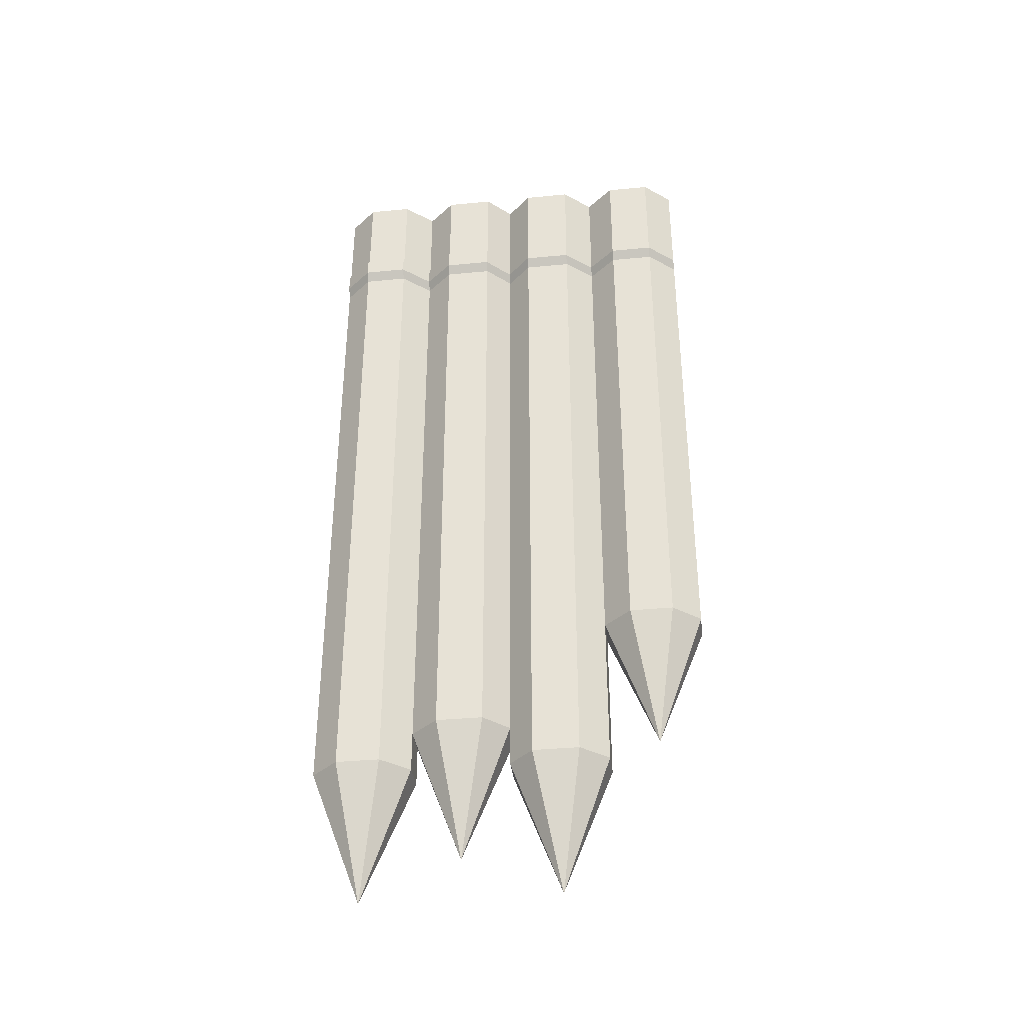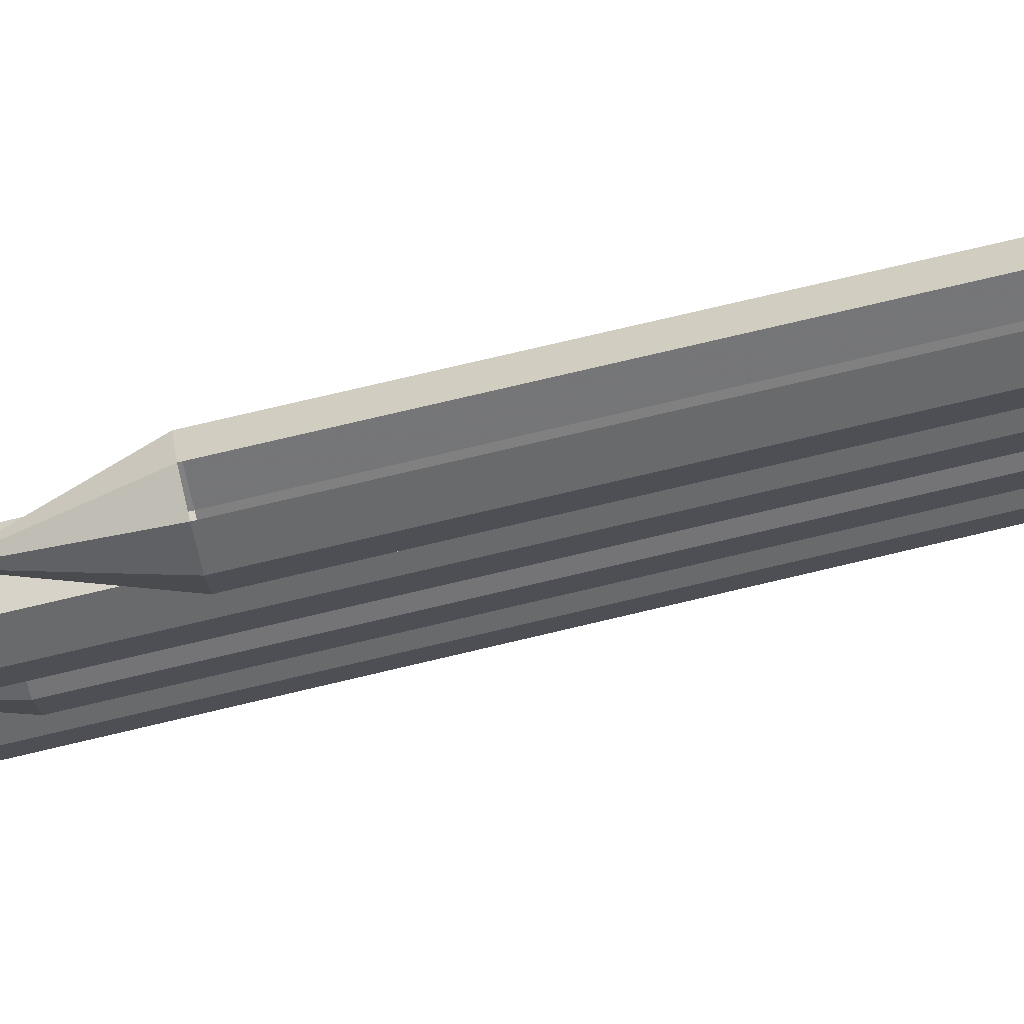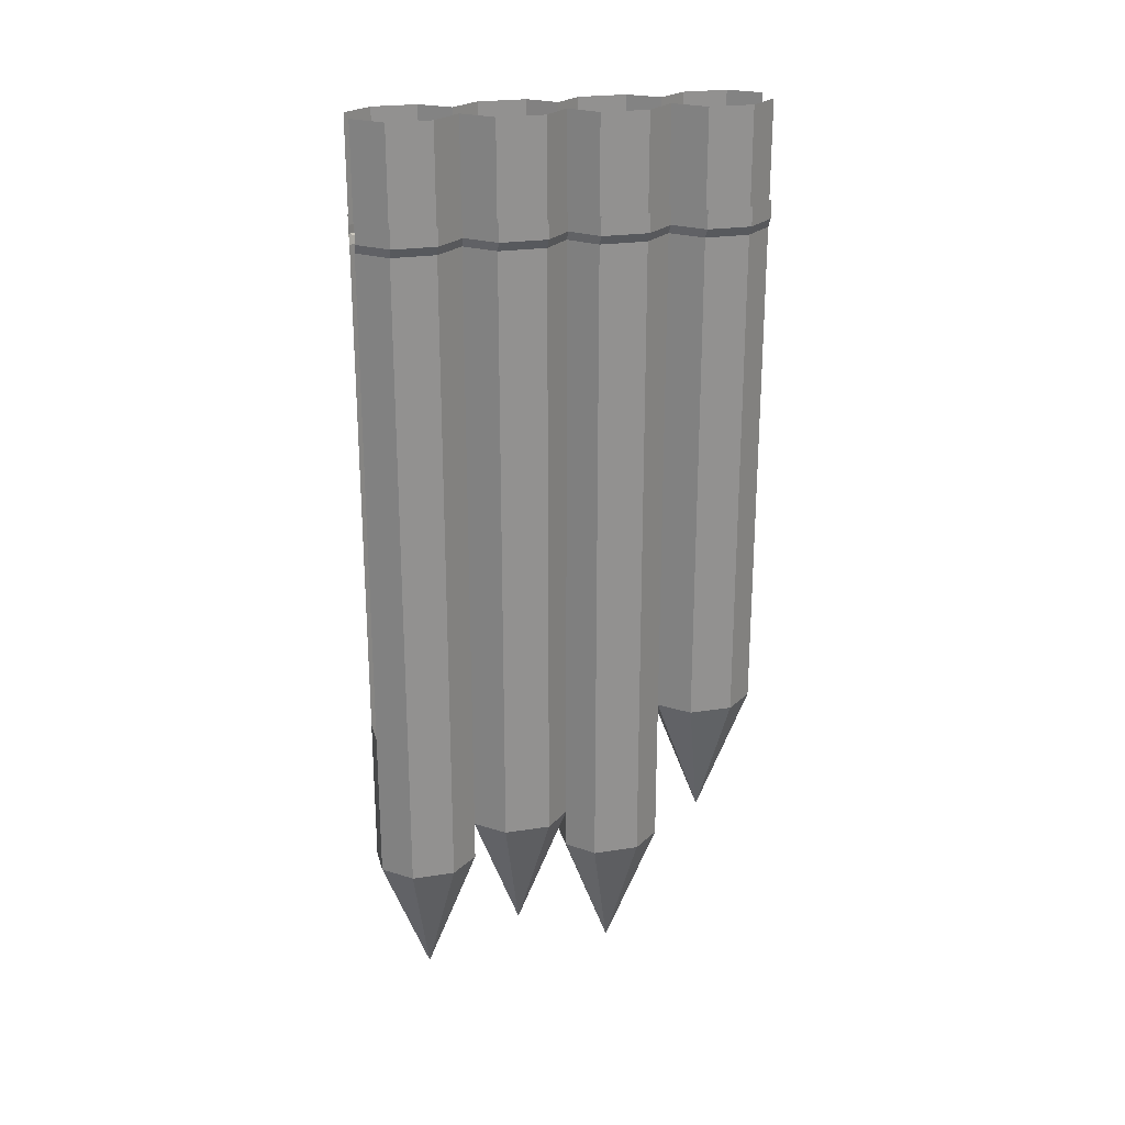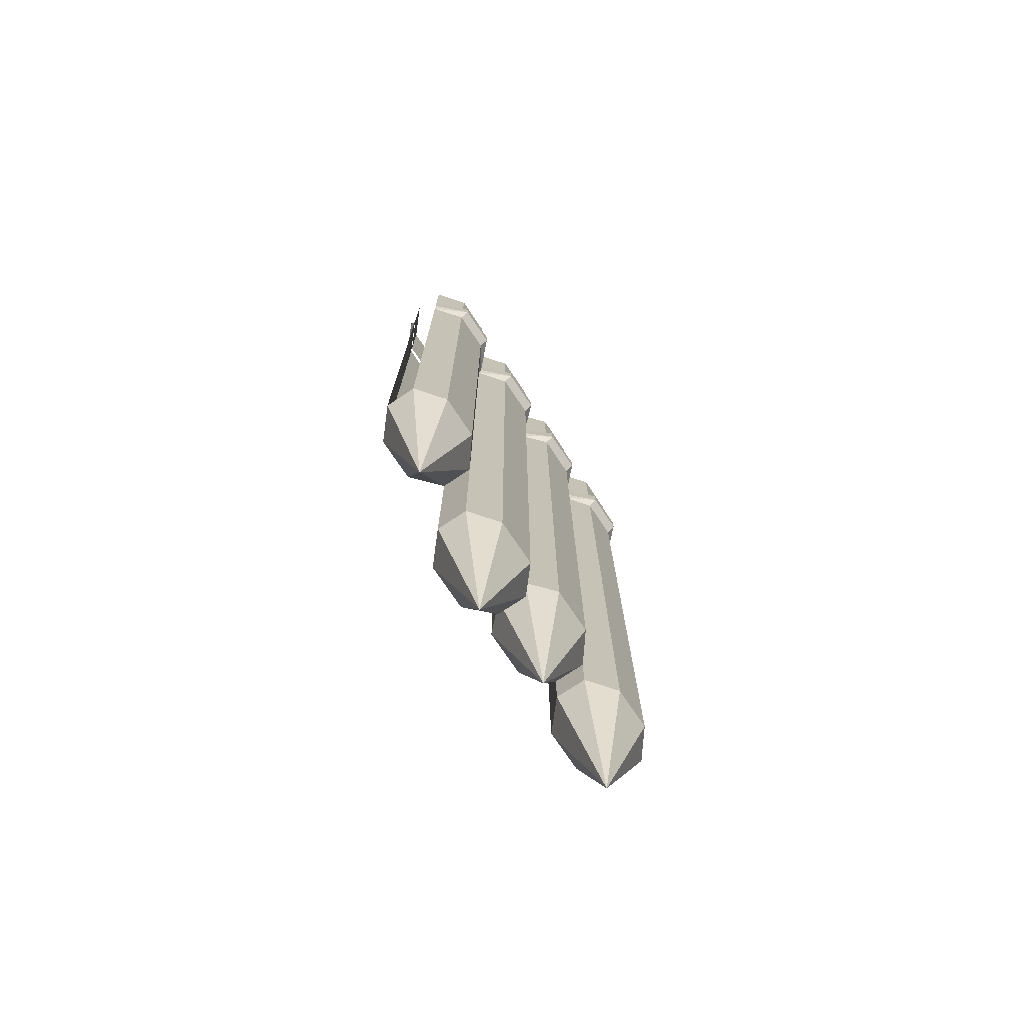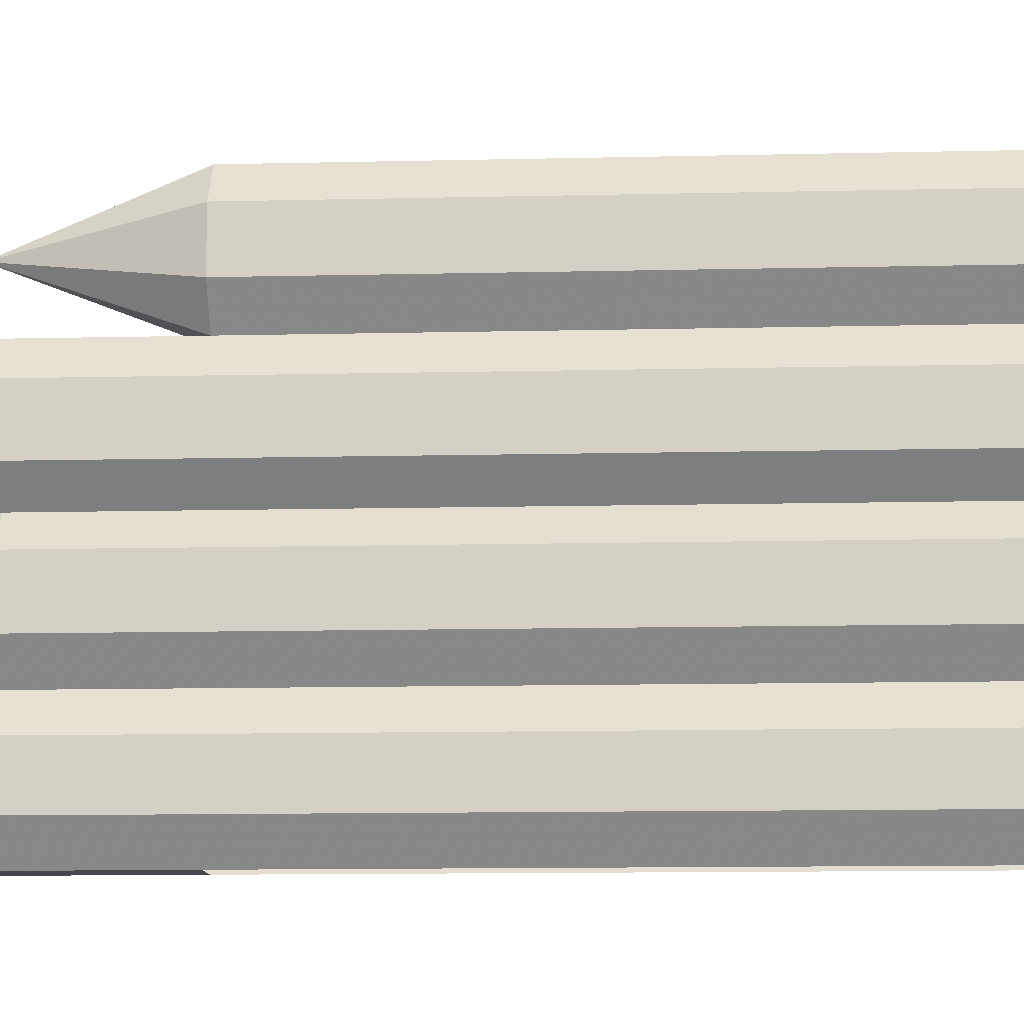
<metadata>
{"format":"obj","ext":"obj","renderer":"f3d","projection":"perspective","resolution":1024,"background":"white","views":[{"elev":-36.8,"azim":-82.9,"up":"+Y"},{"elev":76.2,"azim":76.7,"up":"+Z"},{"elev":23.9,"azim":-104.4,"up":"+Y"},{"elev":-74.4,"azim":33.8,"up":"+Y"},{"elev":-10.9,"azim":93.5,"up":"+Z"}]}
</metadata>
<code>
v -0.3828 -2.297 0.125
v -0.4219 -1.961 0
v -0.3438 -1.961 0
v -0.2891 -1.961 0.0625
v -0.2891 -1.961 0.1797
v -0.3438 -1.961 0.25
v -0.4219 -1.961 0.25
v -0.4844 -1.961 0.1797
v -0.4844 -1.961 0.0625
v -0.4844 -1.859 0.0625
v -0.4219 -1.859 0
v -0.3438 -1.859 0
v -0.2891 -1.859 0.0625
v -0.2891 -1.859 0.1797
v -0.3438 -1.859 0.25
v -0.4219 -1.859 0.25
v -0.4844 -1.859 0.1797
v -0.4844 -1.57 0.1797
v -0.4844 -1.57 0.0625
v -0.4219 -1.57 0
v -0.4844 -1.859 -0.0625
v -0.3828 -2.195 -0.125
v -0.2891 -1.859 -0.0625
v -0.2891 -1.57 -0.0625
v -0.3438 -1.57 0
v -0.2891 -1.57 0.0625
v -0.2891 -1.57 0.1797
v -0.3438 -1.57 0.25
v -0.4219 -1.57 0.25
v -0.4844 -0.3047 0.1797
v -0.4844 -0.3047 0.0625
v -0.4219 -0.3047 0
v -0.4844 -0.3047 -0.0625
v -0.4844 -1.57 -0.0625
v -0.4844 -1.859 -0.1797
v -0.4219 -1.859 -0.25
v -0.3438 -1.859 -0.25
v -0.2891 -1.859 -0.1797
v -0.2891 -1.57 -0.1797
v -0.2891 -0.3047 -0.1797
v -0.2891 -0.3047 -0.0625
v -0.3438 -0.3047 0
v -0.2891 -0.3047 0.0625
v -0.2891 -0.3047 0.1797
v -0.3438 -0.3047 0.25
v -0.2891 -0.3047 0.3203
v -0.2891 -1.57 0.3203
v -0.3906 -1.906 0.375
v -0.4844 -1.57 0.3203
v -0.4219 -0.3047 0.25
v -0.4375 -0.2812 0.25
v -0.5 -0.2812 0.1797
v -0.5 -0.2812 0.0625
v -0.4375 -0.2812 0
v -0.5 -0.2812 -0.0625
v -0.4844 -0.3047 -0.1797
v -0.4844 -1.57 -0.1797
v -0.4219 -1.57 -0.25
v -0.4844 -1.859 -0.3203
v -0.4844 -1.961 -0.3203
v -0.4219 -1.961 -0.25
v -0.3438 -1.961 -0.25
v -0.2891 -1.859 -0.3203
v -0.2891 -1.57 -0.3203
v -0.3438 -1.57 -0.25
v -0.3438 -0.3047 -0.25
v -0.3359 -0.2812 -0.25
v -0.2656 -0.2812 -0.1797
v -0.2656 -0.2812 -0.0625
v -0.3359 -0.2812 0
v -0.2656 -0.2812 0.0625
v -0.2656 -0.2812 0.1797
v -0.3359 -0.2812 0.25
v -0.2656 -0.2812 0.3203
v -0.2891 -0.3047 0.4297
v -0.2891 -1.57 0.4297
v -0.3438 -1.57 0.5
v -0.4219 -1.57 0.5
v -0.4844 -1.57 0.4297
v -0.4844 -0.3047 0.4297
v -0.4844 -0.3047 0.3203
v -0.5 -0.2812 0.3203
v -0.5 -0.2344 0.3203
v -0.4375 -0.2344 0.25
v -0.5 -0.2344 0.1797
v -0.5 -0.2344 0.0625
v -0.4375 -0.2344 0
v -0.5 -0.2344 -0.0625
v -0.5 -0.2812 -0.1797
v -0.4219 -0.3047 -0.25
v -0.4844 -0.3047 -0.3203
v -0.4844 -1.57 -0.3203
v -0.4844 -1.859 -0.4297
v -0.4844 -1.961 -0.4297
v -0.3828 -2.297 -0.375
v -0.2891 -1.961 -0.3203
v -0.2891 -1.859 -0.4297
v -0.2891 -1.57 -0.4297
v -0.2891 -0.3047 -0.4297
v -0.2891 -0.3047 -0.3203
v -0.5 -0.2344 -0.4297
v -0.4375 -0.2344 -0.5
v -0.4375 -0.2812 -0.5
v -0.5 -0.2812 -0.4297
v -0.5 -0.2344 -0.3203
v -0.5 -0.2812 -0.3203
v -0.4375 -0.2344 -0.25
v -0.4375 -0.2812 -0.25
v -0.5 -0.2344 -0.1797
v -0.2656 -0.2812 -0.4297
v -0.3359 -0.2812 -0.5
v -0.3359 -0.2344 -0.5
v -0.2656 -0.2344 -0.4297
v -0.2656 -0.2812 -0.3203
v -0.3438 -0.3047 -0.5
v -0.3438 -1.57 -0.5
v -0.3438 -1.859 -0.5
v -0.4219 -1.57 -0.5
v -0.4219 -1.859 -0.5
v -0.4844 -1.57 -0.4297
v -0.4219 -0.3047 -0.5
v -0.4844 -0.3047 -0.4297
v -0.2656 -0.2344 -0.3203
v -0.3359 -0.2344 -0.25
v -0.2656 -0.2344 -0.1797
v -0.2656 -0.2344 -0.0625
v -0.3359 -0.2344 0
v -0.2656 -0.2344 0.0625
v -0.2656 -0.2344 0.1797
v -0.3359 -0.2344 0.25
v -0.2656 -0.2344 0.3203
v -0.2656 -0.2812 0.4297
v -0.3438 -0.3047 0.5
v -0.4219 -1.961 -0.5
v -0.3438 -1.961 -0.5
v -0.2891 -1.961 -0.4297
v -0.4844 -0.05469 -0.3203
v -0.4219 -0.05469 -0.25
v -0.4219 0 -0.25
v -0.4844 0 -0.3203
v -0.4844 -0.05469 -0.4297
v -0.4844 -0.1094 -0.4297
v -0.4844 -0.1094 -0.3203
v -0.4219 -0.1094 -0.25
v -0.4844 -0.05469 -0.1797
v -0.4844 0 -0.1797
v -0.4844 0 -0.4297
v -0.4219 -0.05469 -0.5
v -0.4219 -0.1094 -0.5
v -0.4219 -0.2578 -0.5
v -0.4844 -0.2578 -0.4297
v -0.4844 -0.2578 -0.3203
v -0.4219 -0.2578 -0.25
v -0.4844 -0.1094 -0.1797
v -0.4844 -0.05469 -0.0625
v -0.4844 0 -0.0625
v -0.4219 0 -0.5
v -0.2891 0 -0.3203
v -0.3438 0 -0.25
v -0.3438 -0.05469 -0.25
v -0.2891 -0.05469 -0.3203
v -0.2891 0 -0.4297
v -0.2891 -0.05469 -0.4297
v -0.3438 0 -0.5
v -0.3438 -0.05469 -0.5
v -0.2891 -0.1094 -0.4297
v -0.3438 -0.1094 -0.5
v -0.2891 -0.2578 -0.4297
v -0.3438 -0.2578 -0.5
v -0.3438 -0.1094 -0.25
v -0.2891 -0.1094 -0.3203
v -0.2891 -0.2578 -0.3203
v -0.3438 -0.2578 -0.25
v -0.4219 -0.05469 0
v -0.4219 0 0
v -0.4844 -0.1094 -0.0625
v -0.4219 -0.1094 0
v -0.4844 -0.2578 -0.1797
v -0.4844 -0.2578 -0.0625
v -0.4219 -0.2578 0
v -0.4844 -0.1094 0.0625
v -0.4844 -0.05469 0.0625
v -0.4844 0 0.0625
v -0.2891 0 -0.0625
v -0.3438 0 0
v -0.3438 -0.05469 0
v -0.2891 -0.05469 -0.0625
v -0.2891 0 -0.1797
v -0.2891 -0.05469 -0.1797
v -0.2891 -0.1094 -0.1797
v -0.2891 -0.2578 -0.1797
v -0.3438 -0.1094 0
v -0.2891 -0.1094 -0.0625
v -0.2891 -0.2578 -0.0625
v -0.3438 -0.2578 0
v -0.4844 -0.05469 0.1797
v -0.4219 -0.05469 0.25
v -0.4219 0 0.25
v -0.4844 0 0.1797
v -0.4844 -0.1094 0.1797
v -0.4219 -0.1094 0.25
v -0.4844 -0.05469 0.3203
v -0.4844 0 0.3203
v -0.4844 -0.2578 0.1797
v -0.4219 -0.2578 0.25
v -0.4844 -0.2578 0.0625
v -0.2891 0 0.1797
v -0.3438 0 0.25
v -0.3438 -0.05469 0.25
v -0.2891 -0.05469 0.1797
v -0.2891 0 0.0625
v -0.2891 -0.05469 0.0625
v -0.2891 -0.1094 0.0625
v -0.2891 -0.2578 0.0625
v -0.3438 -0.1094 0.25
v -0.2891 -0.1094 0.1797
v -0.2891 -0.2578 0.1797
v -0.3438 -0.2578 0.25
v -0.2656 -0.2344 0.4297
v -0.3359 -0.2812 0.5
v -0.3359 -0.2344 0.5
v -0.5 -0.2812 0.4297
v -0.4375 -0.2812 0.5
v -0.4375 -0.2344 0.5
v -0.5 -0.2344 0.4297
v -0.4219 -0.3047 0.5
v -0.4844 -0.05469 0.4297
v -0.4219 -0.05469 0.5
v -0.4219 0 0.5
v -0.4844 0 0.4297
v -0.4844 -0.1094 0.3203
v -0.4844 -0.1094 0.4297
v -0.4219 -0.1094 0.5
v -0.4844 -0.2578 0.4297
v -0.4219 -0.2578 0.5
v -0.4844 -0.2578 0.3203
v -0.2891 0 0.4297
v -0.3438 0 0.5
v -0.3438 -0.05469 0.5
v -0.2891 -0.05469 0.4297
v -0.2891 0 0.3203
v -0.2891 -0.05469 0.3203
v -0.2891 -0.1094 0.3203
v -0.2891 -0.2578 0.3203
v -0.3438 -0.1094 0.5
v -0.2891 -0.1094 0.4297
v -0.2891 -0.2578 0.4297
v -0.3438 -0.2578 0.5
f 1 2 3
f 1 3 4
f 1 4 5
f 1 5 6
f 1 6 7
f 1 7 8
f 1 8 9
f 1 9 2
f 11 21 22
f 11 22 12
f 12 22 23
f 21 35 22
f 22 35 36
f 22 36 37
f 22 37 38
f 22 38 23
f 28 47 48
f 28 48 29
f 29 48 49
f 47 76 48
f 48 76 77
f 48 77 78
f 48 78 79
f 48 79 49
f 60 94 95
f 60 95 61
f 61 95 62
f 62 95 96
f 94 134 95
f 95 134 135
f 95 135 136
f 95 136 96
f 2 9 10
f 2 10 11
f 2 11 3
f 3 11 12
f 3 12 4
f 4 12 13
f 5 14 6
f 6 14 15
f 6 15 7
f 7 15 16
f 7 16 8
f 8 16 17
f 10 19 11
f 11 19 20
f 11 20 21
f 12 23 24
f 12 24 25
f 12 25 13
f 13 25 26
f 14 27 15
f 15 27 28
f 15 28 16
f 16 28 29
f 16 29 17
f 17 29 18
f 18 29 30
f 19 31 32
f 19 32 20
f 20 32 33
f 20 33 34
f 20 34 21
f 24 41 42
f 24 42 25
f 25 42 43
f 25 43 26
f 27 44 45
f 27 45 28
f 28 45 46
f 28 46 47
f 29 49 50
f 29 50 30
f 35 57 36
f 36 57 58
f 36 58 59
f 36 59 60
f 36 60 61
f 36 61 37
f 37 61 62
f 37 62 63
f 37 63 64
f 37 64 65
f 37 65 38
f 38 65 39
f 39 65 40
f 40 65 66
f 49 81 50
f 56 90 57
f 57 90 58
f 58 90 91
f 58 91 92
f 58 92 59
f 62 96 63
f 64 100 66
f 64 66 65
f 115 99 116
f 116 99 98
f 116 98 97
f 116 97 117
f 116 117 118
f 118 117 119
f 118 119 120
f 118 120 121
f 121 120 122
f 75 133 76
f 76 133 77
f 93 120 119
f 93 119 134
f 93 134 94
f 97 136 117
f 117 136 135
f 117 135 119
f 119 135 134
f 137 141 142
f 137 142 143
f 137 143 138
f 138 143 144
f 138 144 145
f 141 148 149
f 141 149 142
f 142 149 150
f 142 150 151
f 143 152 144
f 144 152 153
f 144 153 154
f 144 154 145
f 145 154 155
f 165 163 166
f 165 166 167
f 167 166 168
f 167 168 169
f 161 160 170
f 161 170 171
f 161 171 163
f 163 171 166
f 171 170 173
f 171 173 172
f 176 177 174
f 176 174 155
f 176 155 154
f 176 179 177
f 177 179 180
f 177 180 181
f 177 181 182
f 177 182 174
f 153 178 154
f 160 189 190
f 160 190 170
f 170 190 191
f 170 191 173
f 187 186 192
f 187 192 193
f 187 193 189
f 189 193 190
f 193 192 195
f 193 195 194
f 196 182 181
f 196 181 200
f 196 200 197
f 197 200 201
f 197 201 202
f 204 205 201
f 204 201 200
f 206 181 180
f 186 212 213
f 186 213 192
f 192 213 214
f 192 214 195
f 210 209 215
f 210 215 216
f 210 216 212
f 212 216 213
f 216 215 218
f 216 218 217
f 226 80 78
f 78 80 79
f 227 202 231
f 227 231 232
f 227 232 228
f 228 232 233
f 233 232 234
f 233 234 235
f 201 231 202
f 231 201 205
f 231 205 236
f 209 242 243
f 209 243 215
f 215 243 244
f 215 244 218
f 240 239 245
f 240 245 246
f 240 246 242
f 242 246 243
f 246 245 248
f 246 248 247
f 4 13 5
f 5 13 14
f 8 17 9
f 9 17 10
f 10 17 18
f 10 18 19
f 13 26 14
f 14 26 27
f 18 30 19
f 19 30 31
f 21 34 35
f 23 38 39
f 23 39 24
f 24 39 40
f 24 40 41
f 26 43 27
f 27 43 44
f 33 56 57
f 33 57 34
f 34 57 35
f 46 75 76
f 46 76 47
f 49 79 80
f 49 80 81
f 59 92 93
f 59 93 94
f 59 94 60
f 63 96 97
f 63 97 98
f 63 98 64
f 64 98 99
f 64 99 100
f 91 122 120
f 91 120 92
f 92 120 93
f 96 136 97
f 30 50 51
f 30 51 52
f 30 52 31
f 31 52 53
f 31 53 32
f 32 53 54
f 32 54 33
f 33 54 55
f 33 55 56
f 40 66 67
f 40 67 68
f 40 68 41
f 41 68 69
f 41 69 42
f 42 69 70
f 42 70 43
f 43 70 71
f 43 71 44
f 44 71 72
f 44 72 45
f 45 72 73
f 45 73 46
f 46 73 74
f 46 74 75
f 50 81 82
f 50 82 51
f 51 82 83
f 51 83 84
f 51 84 52
f 52 84 85
f 52 85 53
f 53 85 86
f 53 86 54
f 54 86 87
f 54 87 55
f 55 87 88
f 55 88 89
f 55 89 56
f 56 89 90
f 101 102 103
f 101 103 104
f 101 104 105
f 105 104 106
f 105 106 107
f 107 106 108
f 107 108 109
f 109 108 89
f 109 89 88
f 110 111 112
f 110 112 113
f 110 113 114
f 110 114 100
f 110 100 99
f 110 99 111
f 111 99 115
f 121 122 104
f 121 104 103
f 114 113 123
f 114 123 67
f 114 67 66
f 114 66 100
f 123 124 67
f 67 124 68
f 68 124 125
f 68 125 69
f 69 125 126
f 69 126 70
f 70 126 127
f 70 127 71
f 71 127 128
f 71 128 72
f 72 128 129
f 72 129 73
f 73 129 130
f 73 130 74
f 74 130 131
f 74 131 132
f 74 132 75
f 75 132 133
f 91 90 108
f 91 108 106
f 91 106 122
f 122 106 104
f 89 108 90
f 132 131 219
f 132 219 220
f 132 220 133
f 219 221 220
f 222 223 224
f 222 224 225
f 222 225 82
f 222 82 81
f 222 81 80
f 222 80 223
f 223 80 226
f 82 225 83
f 137 138 139
f 137 139 140
f 137 140 141
f 138 145 146
f 138 146 139
f 140 147 141
f 141 147 148
f 145 155 156
f 145 156 146
f 148 147 157
f 158 159 160
f 158 160 161
f 158 161 162
f 162 161 163
f 162 163 164
f 164 163 165
f 155 174 175
f 155 175 156
f 174 182 183
f 174 183 175
f 184 185 186
f 184 186 187
f 184 187 188
f 188 187 189
f 188 189 159
f 159 189 160
f 196 197 198
f 196 198 199
f 196 199 182
f 197 202 203
f 197 203 198
f 199 183 182
f 207 208 209
f 207 209 210
f 207 210 211
f 211 210 212
f 211 212 185
f 185 212 186
f 227 228 229
f 227 229 230
f 227 230 202
f 230 203 202
f 237 238 239
f 237 239 240
f 237 240 241
f 241 240 242
f 241 242 208
f 208 242 209
f 142 151 143
f 143 151 152
f 166 171 172
f 166 172 168
f 176 154 178
f 176 178 179
f 190 193 194
f 190 194 191
f 204 200 206
f 206 200 181
f 213 216 217
f 213 217 214
f 231 236 232
f 232 236 234
f 243 246 247
f 243 247 244

</code>
